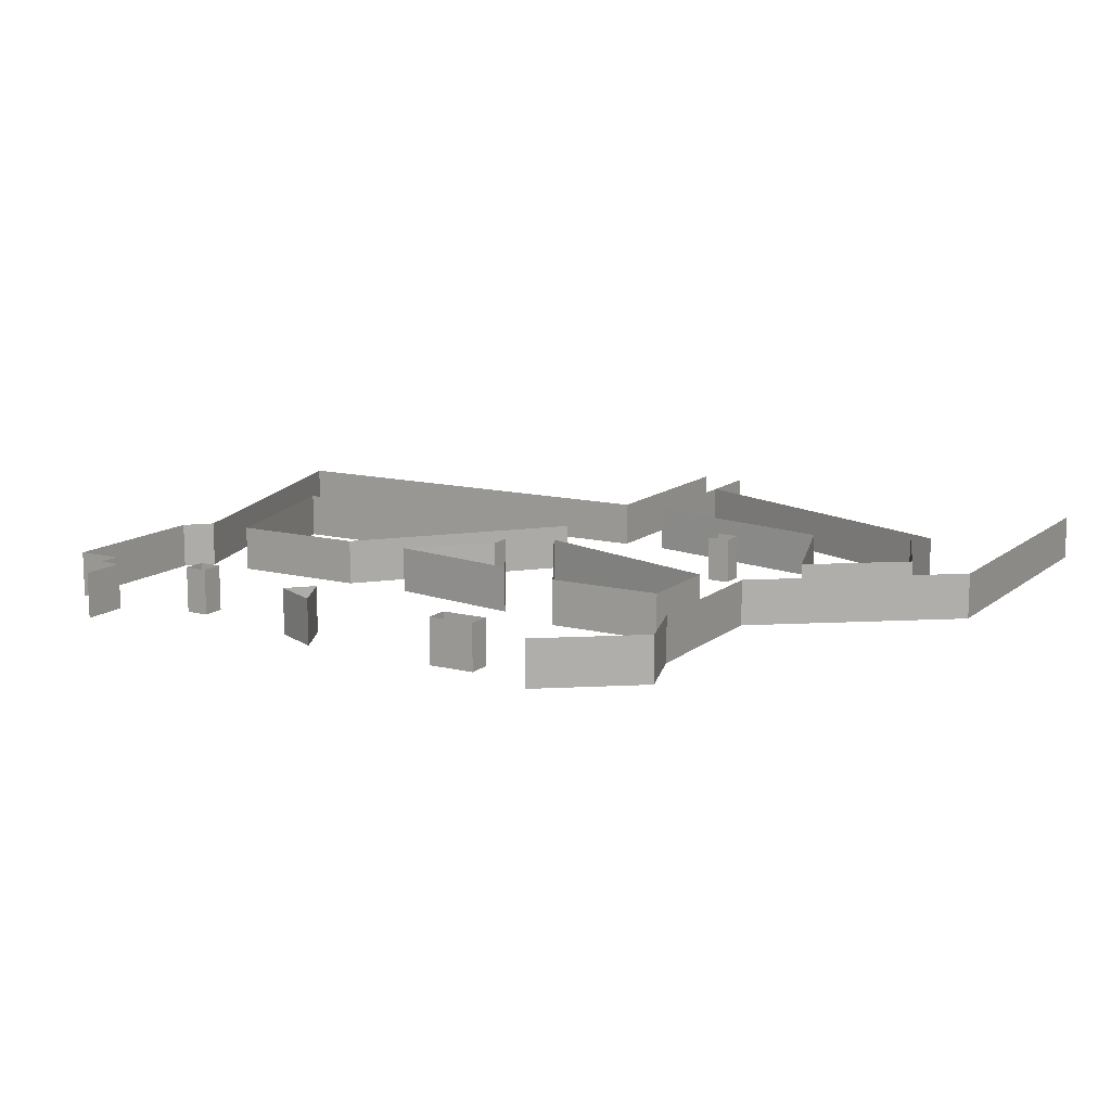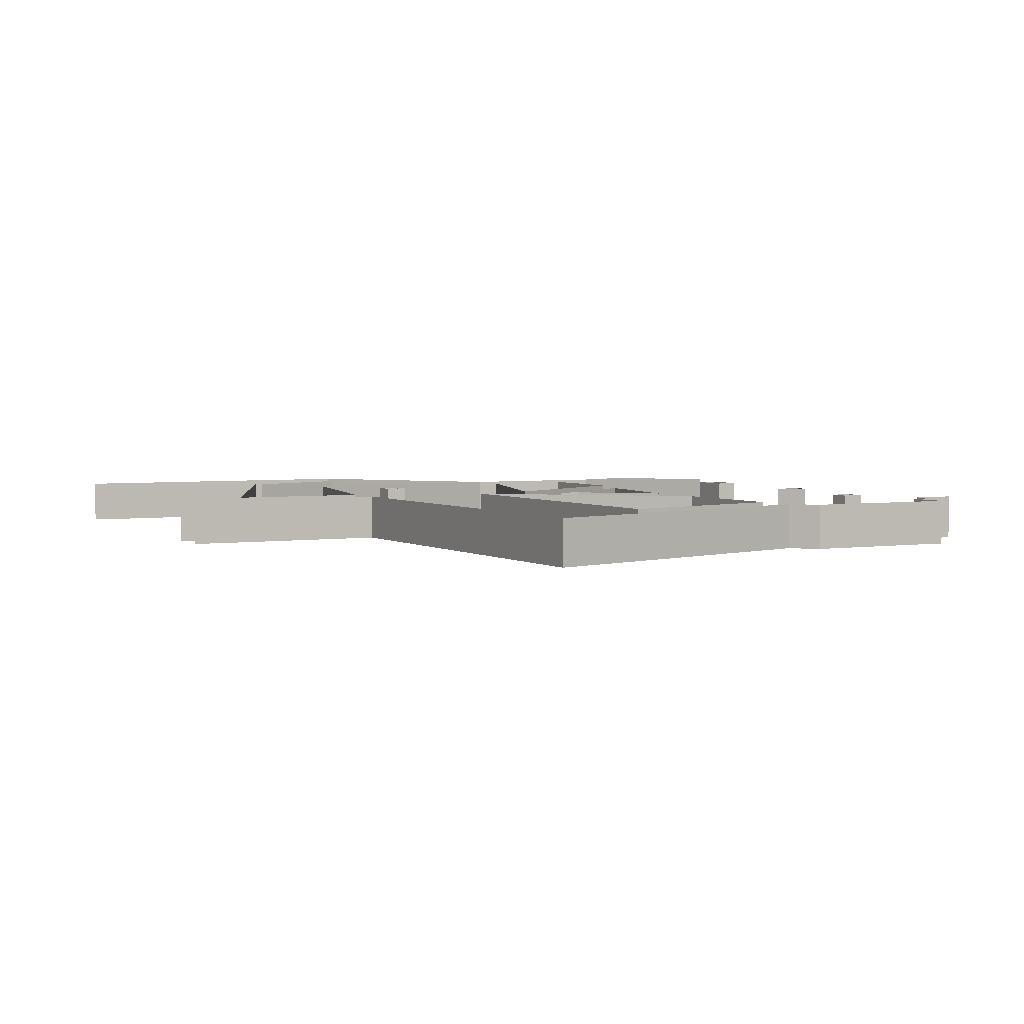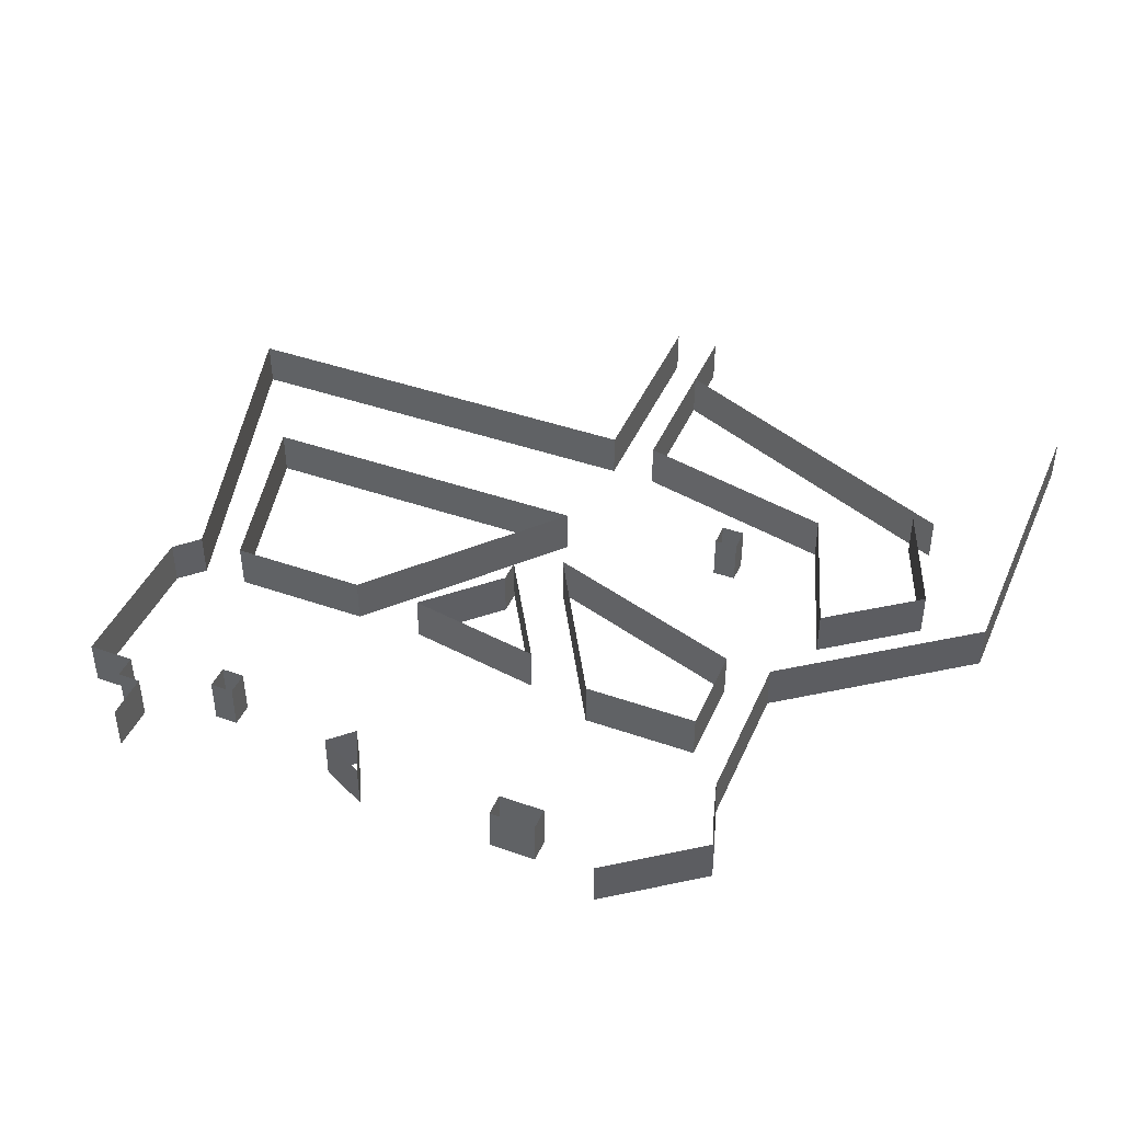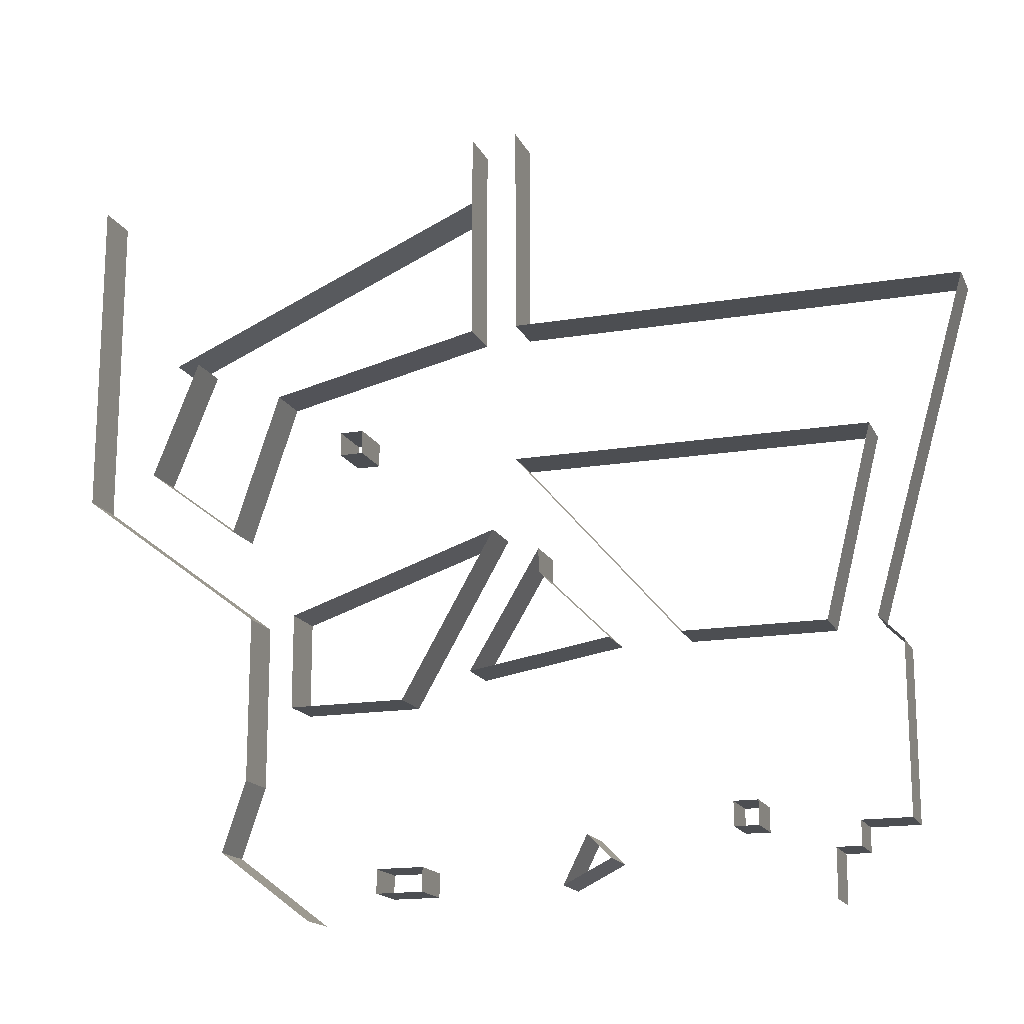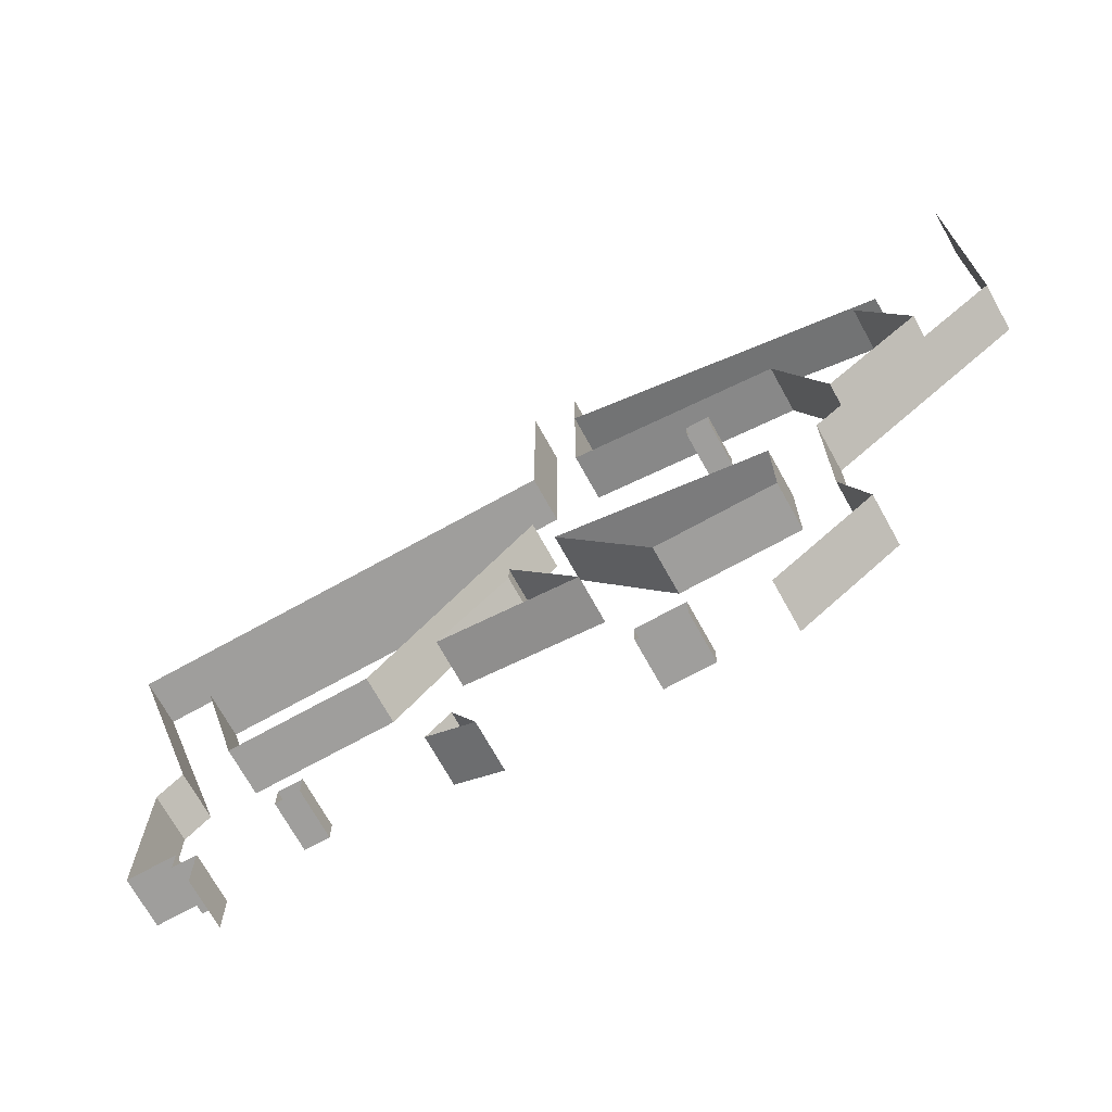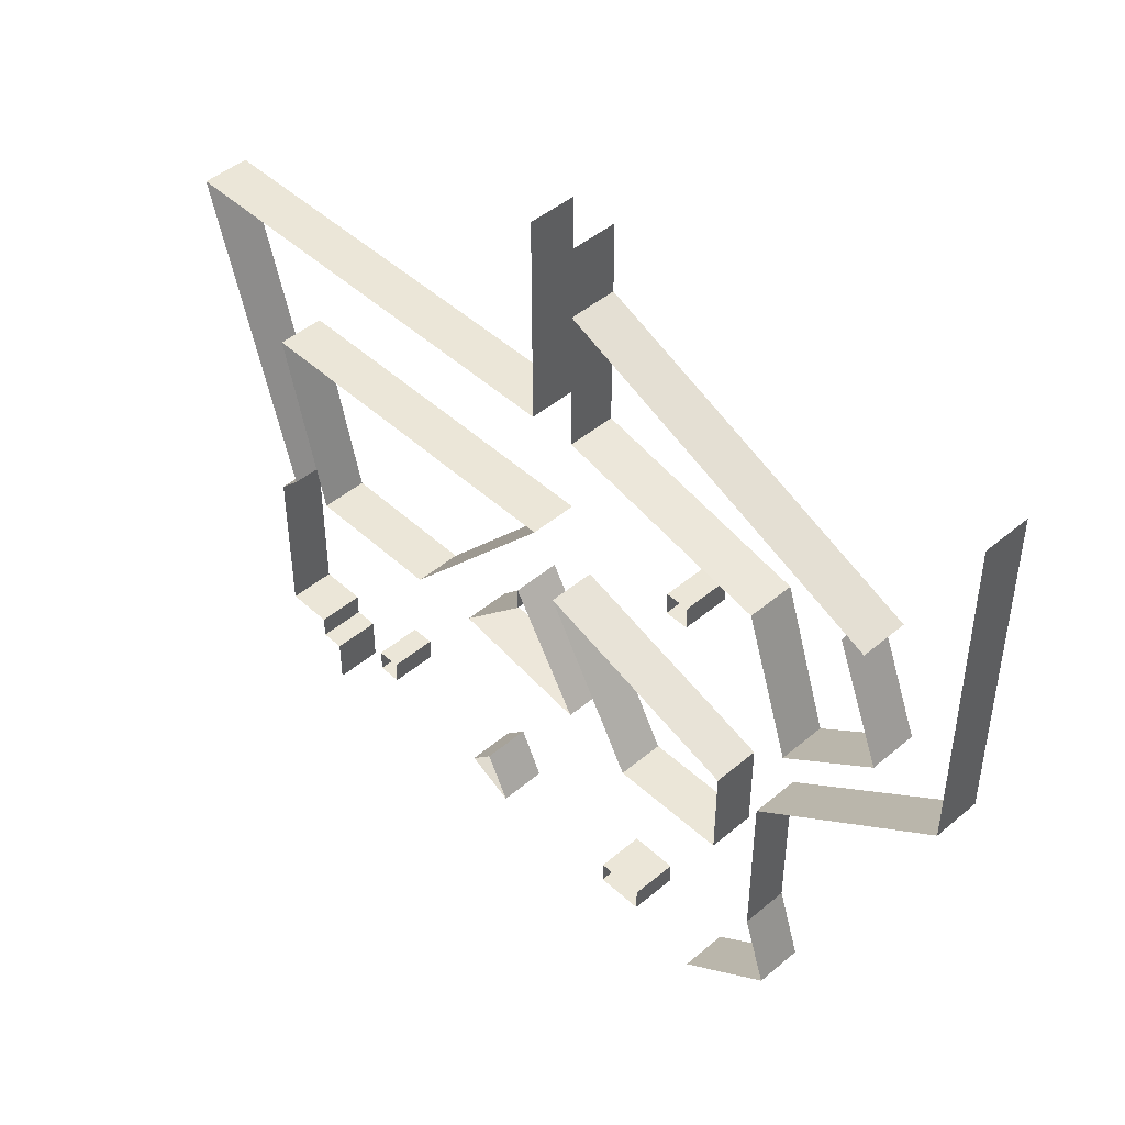
<metadata>
{"format":"obj","ext":"obj","renderer":"f3d","projection":"perspective","resolution":1024,"background":"white","views":[{"elev":12.6,"azim":-149.9,"up":"+Y"},{"elev":3.4,"azim":62.1,"up":"+Y"},{"elev":43.0,"azim":-157.4,"up":"+Y"},{"elev":-16.6,"azim":18.7,"up":"+Z"},{"elev":-71.1,"azim":-151.0,"up":"+Z"},{"elev":46.4,"azim":-133.8,"up":"+Z"}]}
</metadata>
<code>
g New Game Object
v 15 0 0
v 11 0 3
v 15 2 0
v 11 2 3
v 15 0 0
v 11 0 3
v 15 2 0
v 11 2 3
v 11 0 3
v 12 0 6
v 11 2 3
v 12 2 6
v 11 0 3
v 12 0 6
v 11 2 3
v 12 2 6
v 12 0 6
v 12 0 13
v 12 2 6
v 12 2 13
v 12 0 6
v 12 0 13
v 12 2 6
v 12 2 13
v 14 0 13
v 14 0 9
v 14 2 13
v 14 2 9
v 14 0 13
v 14 0 9
v 14 2 13
v 14 2 9
v 14 0 9
v 19 0 9
v 14 2 9
v 19 2 9
v 14 0 9
v 19 0 9
v 14 2 9
v 19 2 9
v 19 0 9
v 23 0 16
v 19 2 9
v 23 2 16
v 19 0 9
v 23 0 16
v 19 2 9
v 23 2 16
v 25 0 15
v 22 0 10
v 25 2 15
v 22 2 10
v 25 0 15
v 22 0 10
v 25 2 15
v 22 2 10
v 22 0 10
v 28 0 11
v 22 2 10
v 28 2 11
v 22 0 10
v 28 0 11
v 22 2 10
v 28 2 11
v 28 0 11
v 25 0 14
v 28 2 11
v 25 2 14
v 28 0 11
v 25 0 14
v 28 2 11
v 25 2 14
v 25 0 14
v 25 0 15
v 25 2 14
v 25 2 15
v 25 0 14
v 25 0 15
v 25 2 14
v 25 2 15
v 31 0 11
v 37 0 11
v 31 2 11
v 37 2 11
v 31 0 11
v 37 0 11
v 31 2 11
v 37 2 11
v 31 0 11
v 24 0 19
v 31 2 11
v 24 2 19
v 31 0 11
v 24 0 19
v 31 2 11
v 24 2 19
v 23 0 16
v 14 0 13
v 23 2 16
v 14 2 13
v 23 0 16
v 14 0 13
v 23 2 16
v 14 2 13
v 24 0 19
v 39 0 19
v 24 2 19
v 39 2 19
v 24 0 19
v 39 0 19
v 24 2 19
v 39 2 19
v 37 0 11
v 39 0 19
v 37 2 11
v 39 2 19
v 37 0 11
v 39 0 19
v 37 2 11
v 39 2 19
v 40 0 10
v 40 0 3
v 40 2 10
v 40 2 3
v 40 0 10
v 40 0 3
v 40 2 10
v 40 2 3
v 40 0 3
v 38 0 3
v 40 2 3
v 38 2 3
v 40 0 3
v 38 0 3
v 40 2 3
v 38 2 3
v 38 0 3
v 38 0 2
v 38 2 3
v 38 2 2
v 38 0 3
v 38 0 2
v 38 2 3
v 38 2 2
v 38 0 2
v 37 0 2
v 38 2 2
v 37 2 2
v 38 0 2
v 37 0 2
v 38 2 2
v 37 2 2
v 37 0 2
v 37 0 2
v 37 2 2
v 37 2 2
v 37 0 2
v 37 0 2
v 37 2 2
v 37 2 2
v 37 0 2
v 37 0 0
v 37 2 2
v 37 2 0
v 37 0 2
v 37 0 0
v 37 2 2
v 37 2 0
v 40 0 10
v 39 0 11
v 40 2 10
v 39 2 11
v 40 0 10
v 39 0 11
v 40 2 10
v 39 2 11
v 39 0 11
v 43 0 25
v 39 2 11
v 43 2 25
v 39 0 11
v 43 0 25
v 39 2 11
v 43 2 25
v 43 0 25
v 24 0 25
v 43 2 25
v 24 2 25
v 43 0 25
v 24 0 25
v 43 2 25
v 24 2 25
v 24 0 25
v 24 0 34
v 24 2 25
v 24 2 34
v 24 0 25
v 24 0 34
v 24 2 25
v 24 2 34
v 22 0 34
v 22 0 25
v 22 2 34
v 22 2 25
v 22 0 34
v 22 0 25
v 22 2 34
v 22 2 25
v 22 0 25
v 13 0 23
v 22 2 25
v 13 2 23
v 22 0 25
v 13 0 23
v 22 2 25
v 13 2 23
v 13 0 23
v 11 0 17
v 13 2 23
v 11 2 17
v 13 0 23
v 11 0 17
v 13 2 23
v 11 2 17
v 11 0 17
v 7 0 20
v 11 2 17
v 7 2 20
v 11 0 17
v 7 0 20
v 11 2 17
v 7 2 20
v 12 0 13
v 4 0 19
v 12 2 13
v 4 2 19
v 12 0 13
v 4 0 19
v 12 2 13
v 4 2 19
v 4 0 19
v 4 0 33
v 4 2 19
v 4 2 33
v 4 0 19
v 4 0 33
v 4 2 19
v 4 2 33
v 7 0 20
v 9 0 25
v 7 2 20
v 9 2 25
v 7 0 20
v 9 0 25
v 7 2 20
v 9 2 25
v 8 0 25
v 22 0 31
v 8 2 25
v 22 2 31
v 8 0 25
v 22 0 31
v 8 2 25
v 22 2 31
v 16 0 21
v 16 0 20
v 16 2 21
v 16 2 20
v 16 0 21
v 16 0 20
v 16 2 21
v 16 2 20
v 16 0 20
v 17 0 20
v 16 2 20
v 17 2 20
v 16 0 20
v 17 0 20
v 16 2 20
v 17 2 20
v 17 0 20
v 17 0 21
v 17 2 20
v 17 2 21
v 17 0 20
v 17 0 21
v 17 2 20
v 17 2 21
v 17 0 21
v 16 0 21
v 17 2 21
v 16 2 21
v 17 0 21
v 16 0 21
v 17 2 21
v 16 2 21
v 33 0 4
v 33 0 3
v 33 2 4
v 33 2 3
v 33 0 4
v 33 0 3
v 33 2 4
v 33 2 3
v 33 0 3
v 34 0 3
v 33 2 3
v 34 2 3
v 33 0 3
v 34 0 3
v 33 2 3
v 34 2 3
v 34 0 3
v 34 0 4
v 34 2 3
v 34 2 4
v 34 0 3
v 34 0 4
v 34 2 3
v 34 2 4
v 34 0 4
v 33 0 4
v 34 2 4
v 33 2 4
v 34 0 4
v 33 0 4
v 34 2 4
v 33 2 4
v 18 0 2
v 18 0 1
v 18 2 2
v 18 2 1
v 18 0 2
v 18 0 1
v 18 2 2
v 18 2 1
v 18 0 1
v 20 0 1
v 18 2 1
v 20 2 1
v 18 0 1
v 20 0 1
v 18 2 1
v 20 2 1
v 20 0 1
v 20 0 2
v 20 2 1
v 20 2 2
v 20 0 1
v 20 0 2
v 20 2 1
v 20 2 2
v 20 0 2
v 18 0 2
v 20 2 2
v 18 2 2
v 20 0 2
v 18 0 2
v 20 2 2
v 18 2 2
v 26 0 1
v 28 0 2
v 26 2 1
v 28 2 2
v 26 0 1
v 28 0 2
v 26 2 1
v 28 2 2
v 28 0 2
v 27 0 3
v 28 2 2
v 27 2 3
v 28 0 2
v 27 0 3
v 28 2 2
v 27 2 3
v 27 0 3
v 26 0 1
v 27 2 3
v 26 2 1
v 27 0 3
v 26 0 1
v 27 2 3
v 26 2 1
f 1 2 3
f 3 2 4
f 5 7 6
f 6 7 8
f 9 10 11
f 11 10 12
f 13 15 14
f 14 15 16
f 17 18 19
f 19 18 20
f 21 23 22
f 22 23 24
f 25 26 27
f 27 26 28
f 29 31 30
f 30 31 32
f 33 34 35
f 35 34 36
f 37 39 38
f 38 39 40
f 41 42 43
f 43 42 44
f 45 47 46
f 46 47 48
f 49 50 51
f 51 50 52
f 53 55 54
f 54 55 56
f 57 58 59
f 59 58 60
f 61 63 62
f 62 63 64
f 65 66 67
f 67 66 68
f 69 71 70
f 70 71 72
f 73 74 75
f 75 74 76
f 77 79 78
f 78 79 80
f 81 82 83
f 83 82 84
f 85 87 86
f 86 87 88
f 89 90 91
f 91 90 92
f 93 95 94
f 94 95 96
f 97 98 99
f 99 98 100
f 101 103 102
f 102 103 104
f 105 106 107
f 107 106 108
f 109 111 110
f 110 111 112
f 113 114 115
f 115 114 116
f 117 119 118
f 118 119 120
f 121 122 123
f 123 122 124
f 125 127 126
f 126 127 128
f 129 130 131
f 131 130 132
f 133 135 134
f 134 135 136
f 137 138 139
f 139 138 140
f 141 143 142
f 142 143 144
f 145 146 147
f 147 146 148
f 149 151 150
f 150 151 152
f 153 154 155
f 155 154 156
f 157 159 158
f 158 159 160
f 161 162 163
f 163 162 164
f 165 167 166
f 166 167 168
f 169 170 171
f 171 170 172
f 173 175 174
f 174 175 176
f 177 178 179
f 179 178 180
f 181 183 182
f 182 183 184
f 185 186 187
f 187 186 188
f 189 191 190
f 190 191 192
f 193 194 195
f 195 194 196
f 197 199 198
f 198 199 200
f 201 202 203
f 203 202 204
f 205 207 206
f 206 207 208
f 209 210 211
f 211 210 212
f 213 215 214
f 214 215 216
f 217 218 219
f 219 218 220
f 221 223 222
f 222 223 224
f 225 226 227
f 227 226 228
f 229 231 230
f 230 231 232
f 233 234 235
f 235 234 236
f 237 239 238
f 238 239 240
f 241 242 243
f 243 242 244
f 245 247 246
f 246 247 248
f 249 250 251
f 251 250 252
f 253 255 254
f 254 255 256
f 257 258 259
f 259 258 260
f 261 263 262
f 262 263 264
f 265 266 267
f 267 266 268
f 269 271 270
f 270 271 272
f 273 274 275
f 275 274 276
f 277 279 278
f 278 279 280
f 281 282 283
f 283 282 284
f 285 287 286
f 286 287 288
f 289 290 291
f 291 290 292
f 293 295 294
f 294 295 296
f 297 298 299
f 299 298 300
f 301 303 302
f 302 303 304
f 305 306 307
f 307 306 308
f 309 311 310
f 310 311 312
f 313 314 315
f 315 314 316
f 317 319 318
f 318 319 320
f 321 322 323
f 323 322 324
f 325 327 326
f 326 327 328
f 329 330 331
f 331 330 332
f 333 335 334
f 334 335 336
f 337 338 339
f 339 338 340
f 341 343 342
f 342 343 344
f 345 346 347
f 347 346 348
f 349 351 350
f 350 351 352
f 353 354 355
f 355 354 356
f 357 359 358
f 358 359 360
f 361 362 363
f 363 362 364
f 365 367 366
f 366 367 368
f 369 370 371
f 371 370 372
f 373 375 374
f 374 375 376
f 377 378 379
f 379 378 380
f 381 383 382
f 382 383 384

</code>
